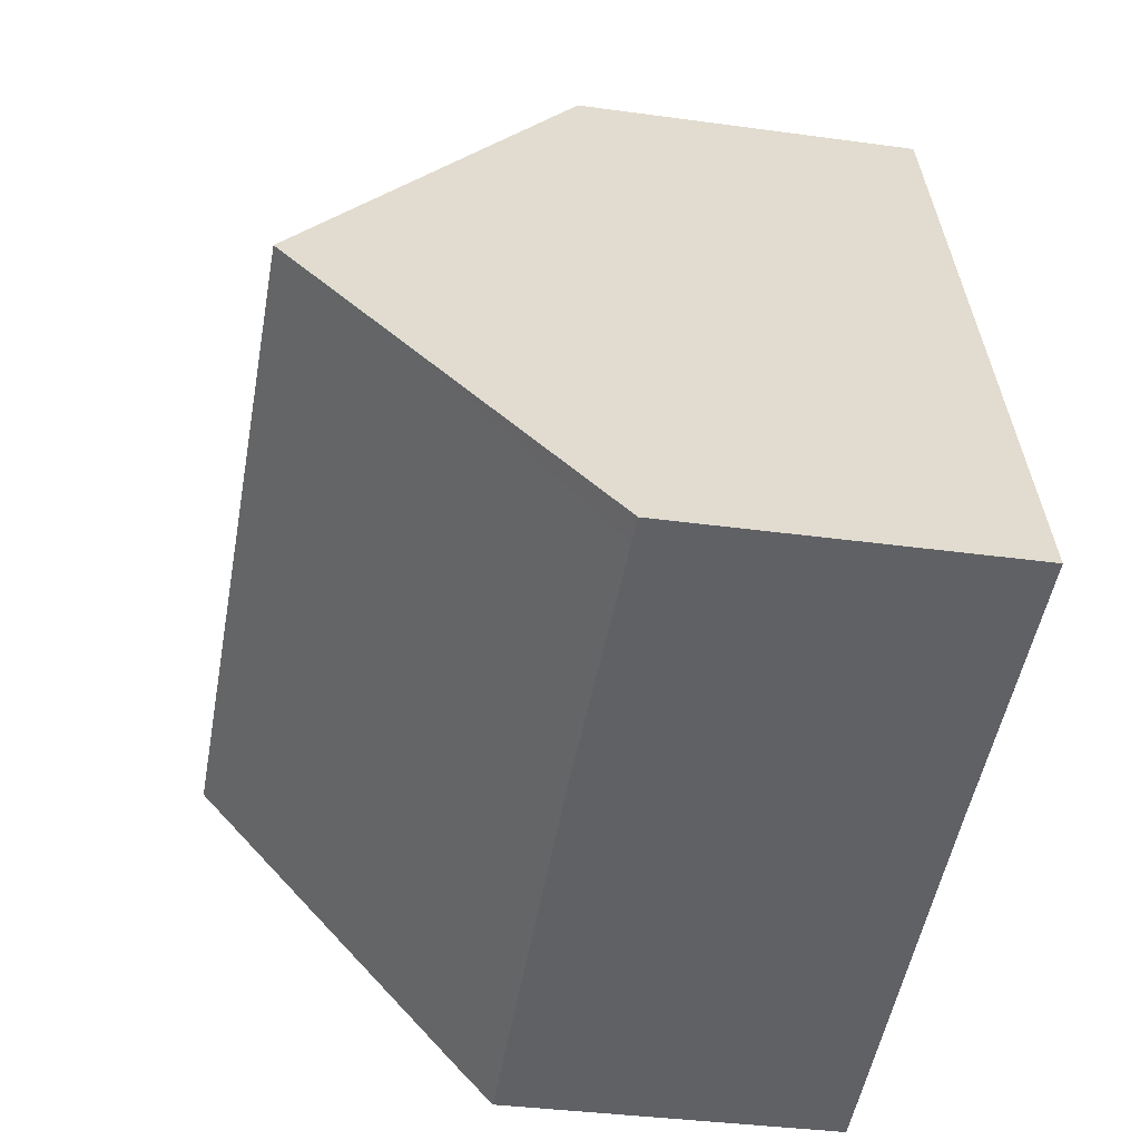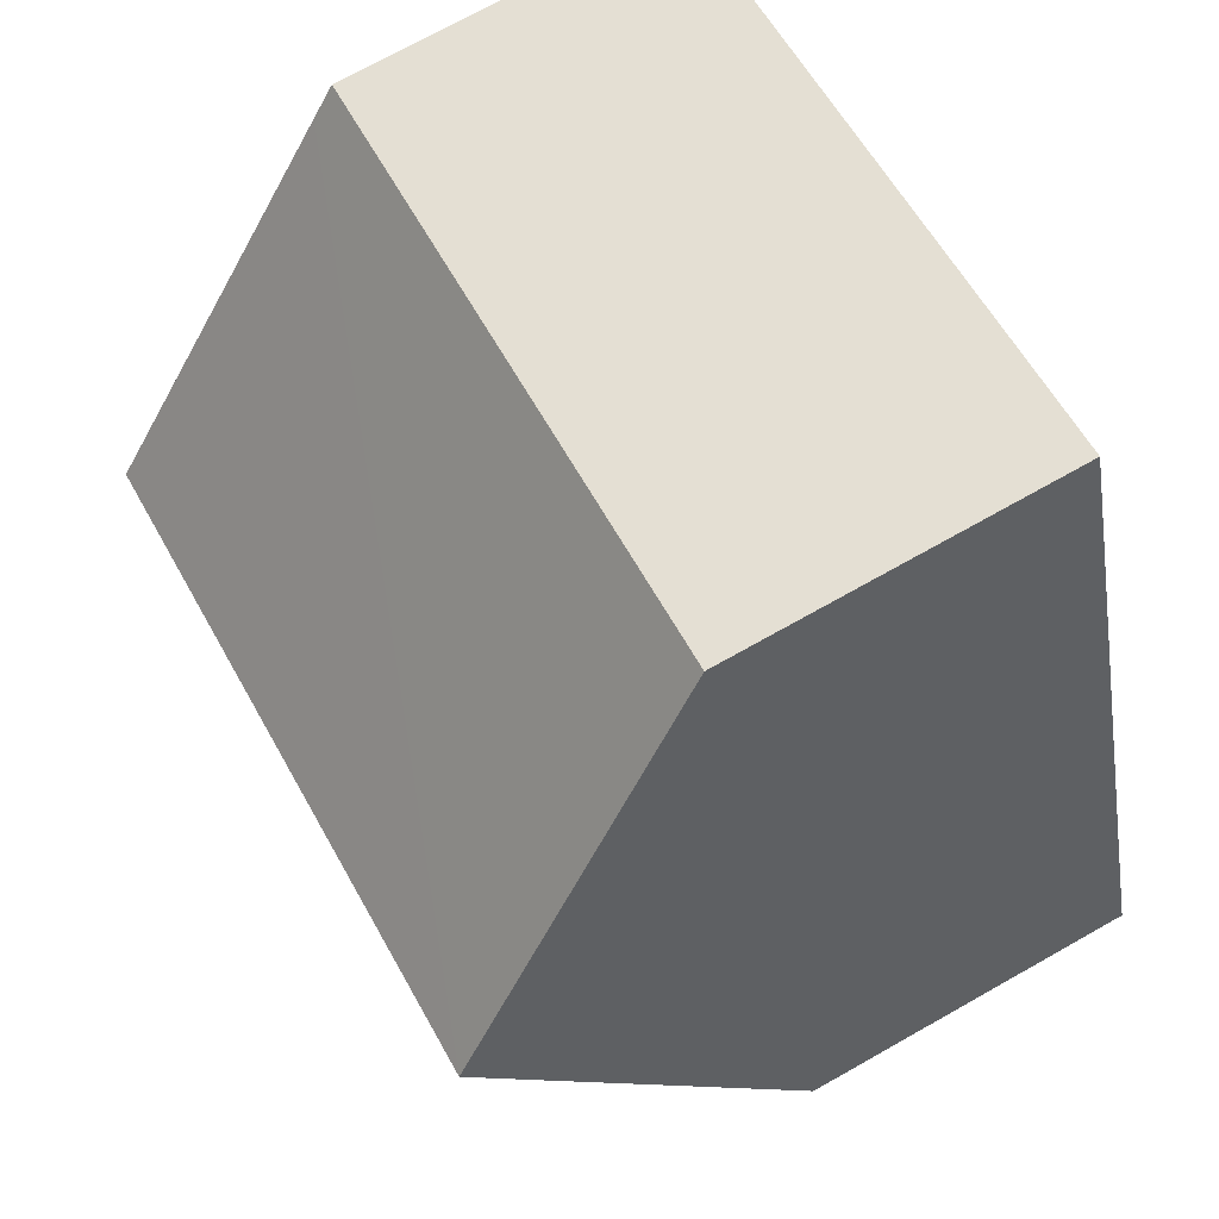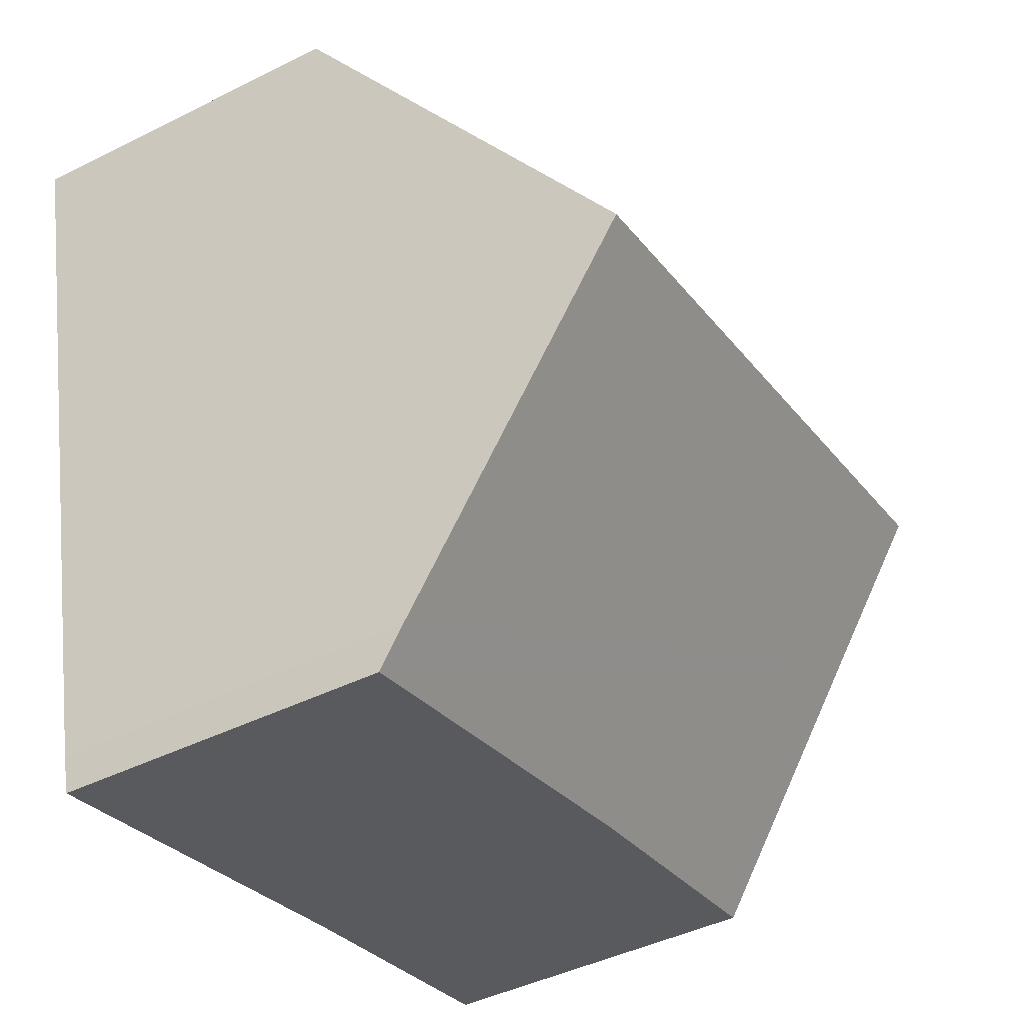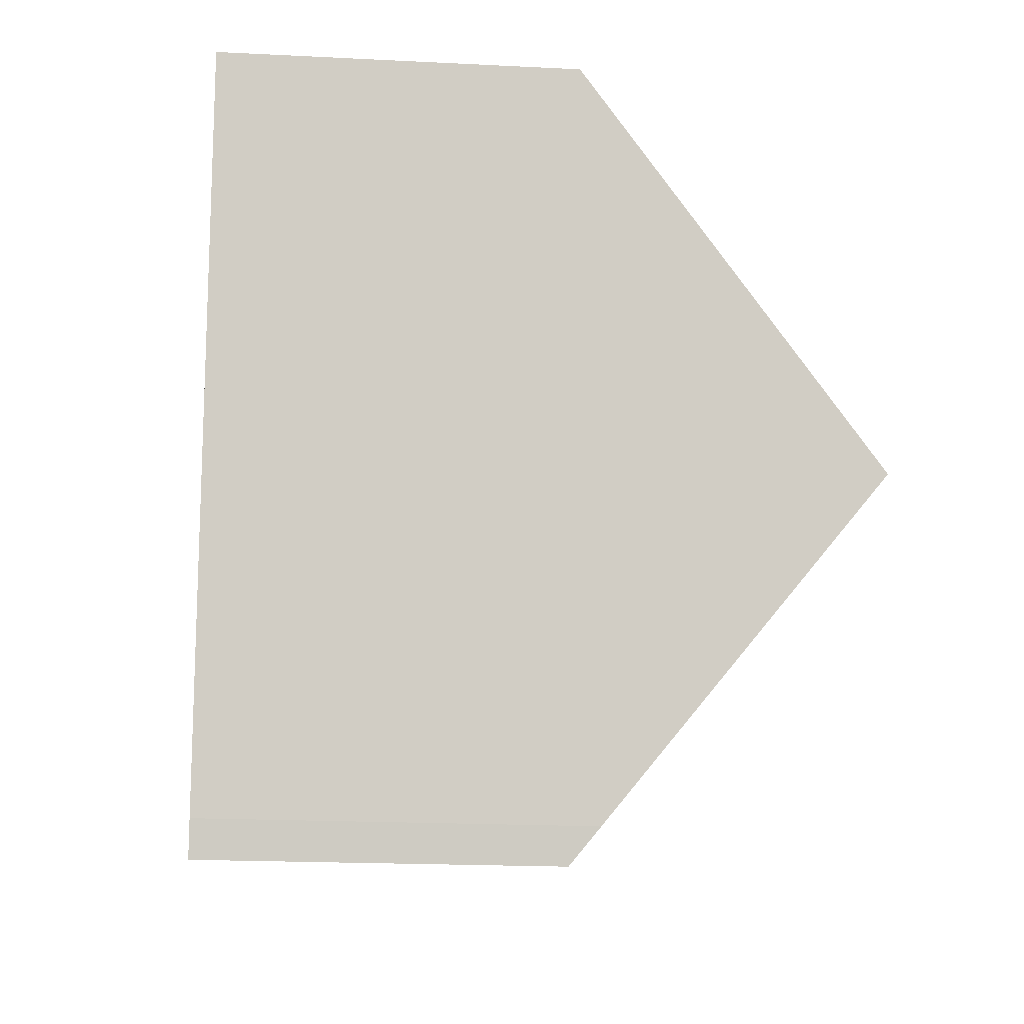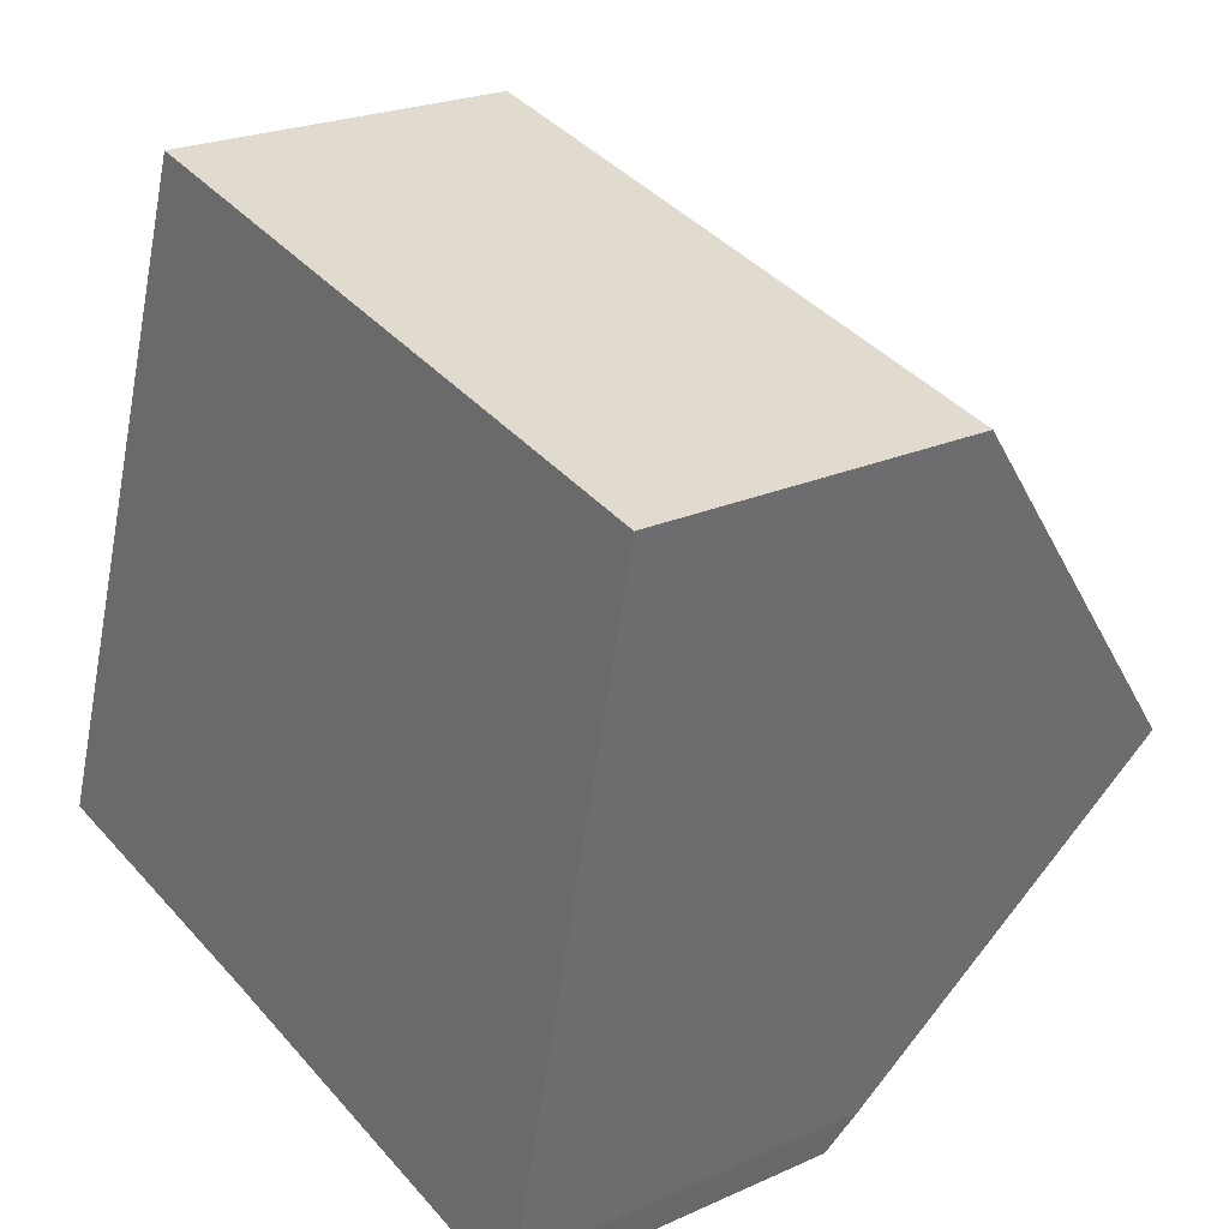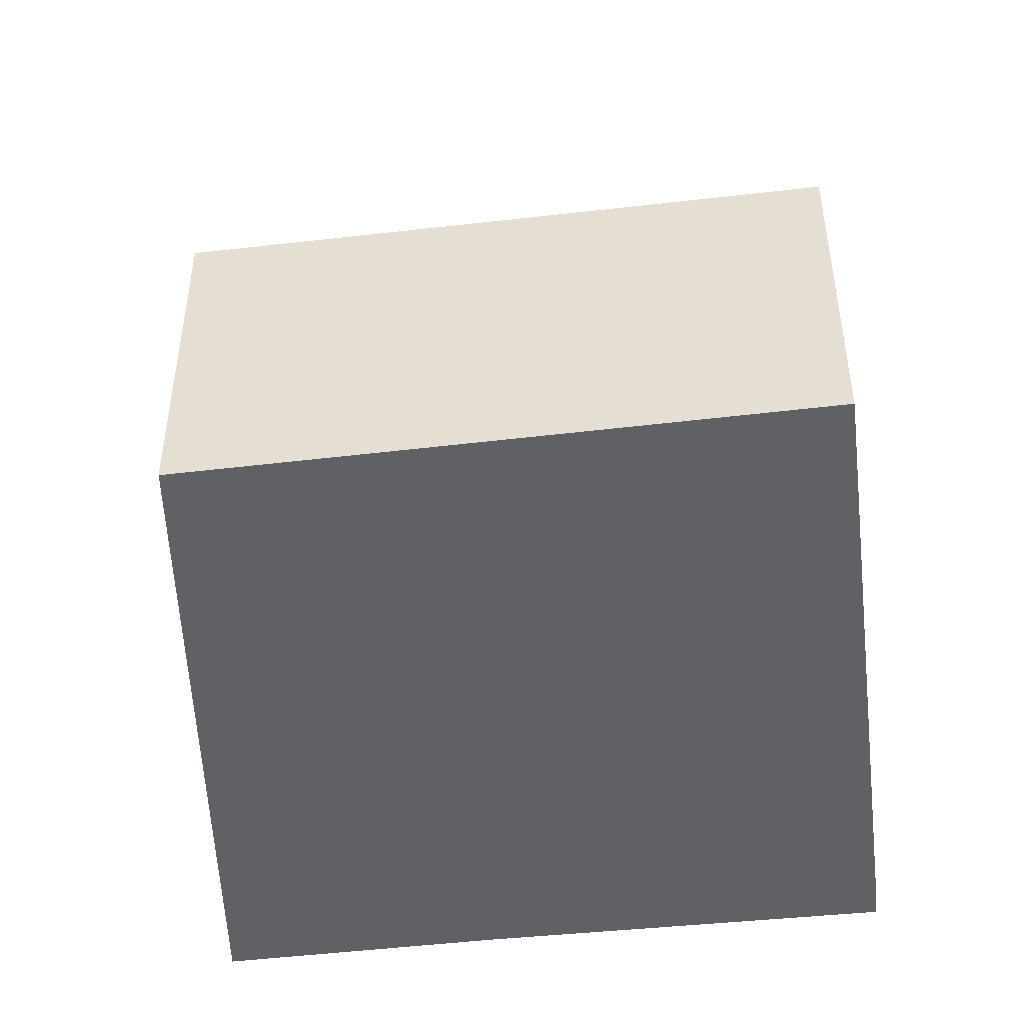
<metadata>
{"format":"obj","ext":"obj","renderer":"f3d","projection":"perspective","resolution":1024,"background":"white","views":[{"elev":-36.2,"azim":-100.2,"up":"+Z"},{"elev":73.1,"azim":-119.3,"up":"+Z"},{"elev":-43.8,"azim":120.4,"up":"+Z"},{"elev":-18.7,"azim":84.4,"up":"+Z"},{"elev":23.1,"azim":52.5,"up":"+Z"},{"elev":-47.4,"azim":20.2,"up":"+Y"}]}
</metadata>
<code>
v  16.07 6.732 9.838
v  4.571 6.388 12.94
v  16.2 6.296 10.37
v  4.451 6.673 12.6
v  2.291 11.8 6.488
v  14.67 11.8 3.624
v  1.45 9.802 4.106
v  0.491 6.365 -0.108
v  0 6.361 3.895e-16
v  5.437 6.411 -1.193
v  13.14 6.361 -3.041
v  13.31 6.906 -2.377
v  0 0 0
v  0.491 6.613e-18 -0.108
v  5.437 7.305e-17 -1.193
v  13.14 1.862e-16 -3.041
v  1.45 -2.514e-16 4.106
v  2.291 -3.973e-16 6.488
v  4.451 -7.717e-16 12.6
v  4.571 -7.925e-16 12.94
v  16.2 -6.351e-16 10.37
v  16.07 -6.024e-16 9.838
v  14.67 -2.219e-16 3.624
v  13.31 1.455e-16 -2.377
g defaultobject
f 1 2 3
f 2 1 4
f 4 1 5
f 5 1 6
f 7 8 9
f 8 7 10
f 10 7 11
f 11 7 12
f 12 7 6
f 6 7 5
f 8 13 9
f 13 8 10
f 13 10 14
f 14 10 15
f 11 15 10
f 15 11 16
f 13 7 9
f 7 13 5
f 5 13 4
f 4 13 17
f 4 17 18
f 4 18 19
f 4 19 2
f 2 19 20
f 20 3 2
f 3 20 21
f 21 1 3
f 1 21 6
f 6 21 12
f 12 21 22
f 12 22 23
f 12 23 24
f 24 11 12
f 11 24 16
f 20 22 21
f 22 20 23
f 23 20 19
f 23 19 18
f 23 18 24
f 24 18 17
f 24 17 13
f 24 13 15
f 24 15 16
f 15 13 14

</code>
